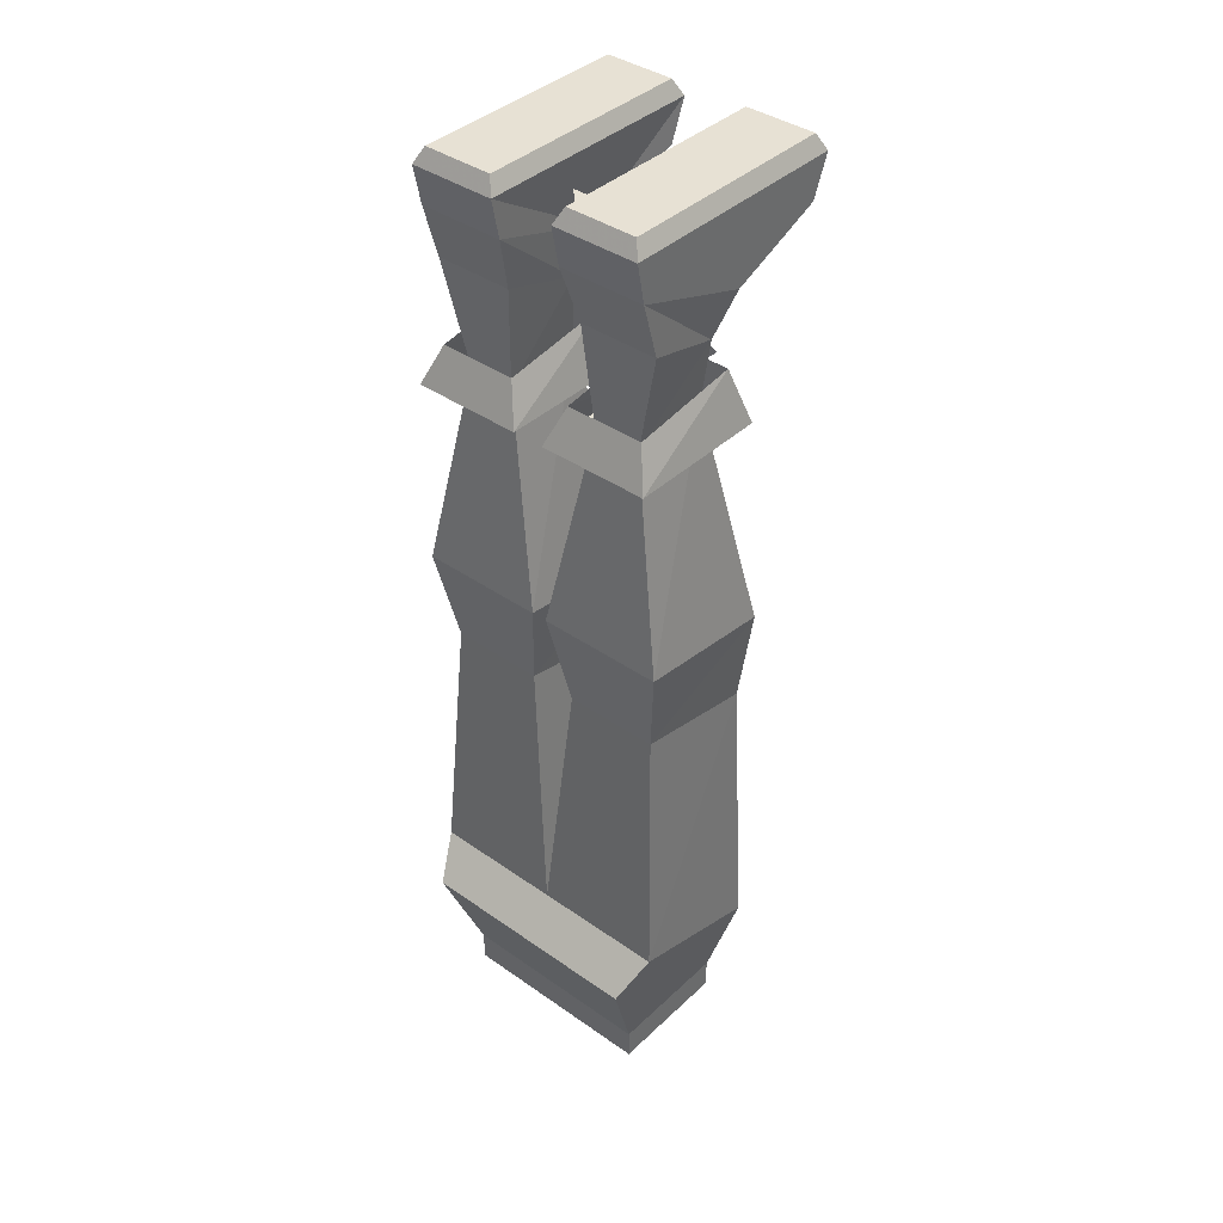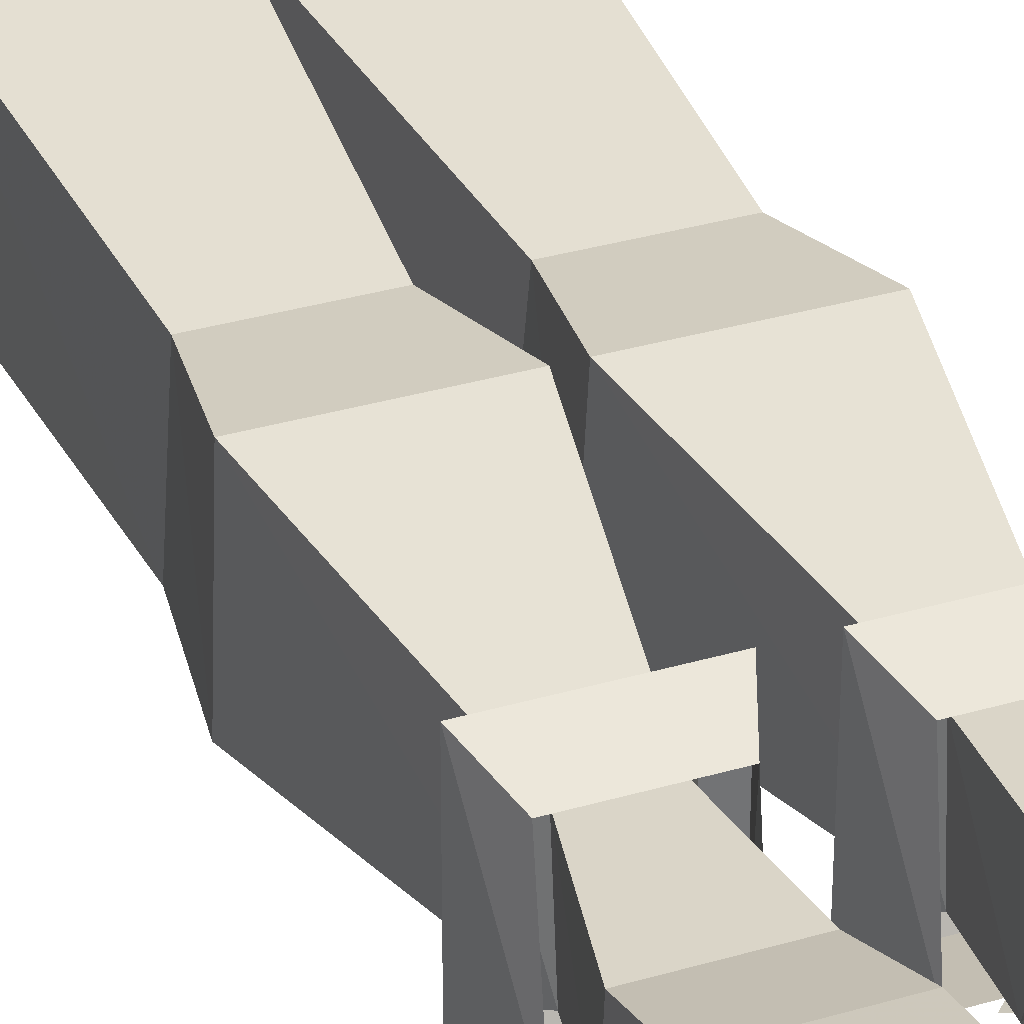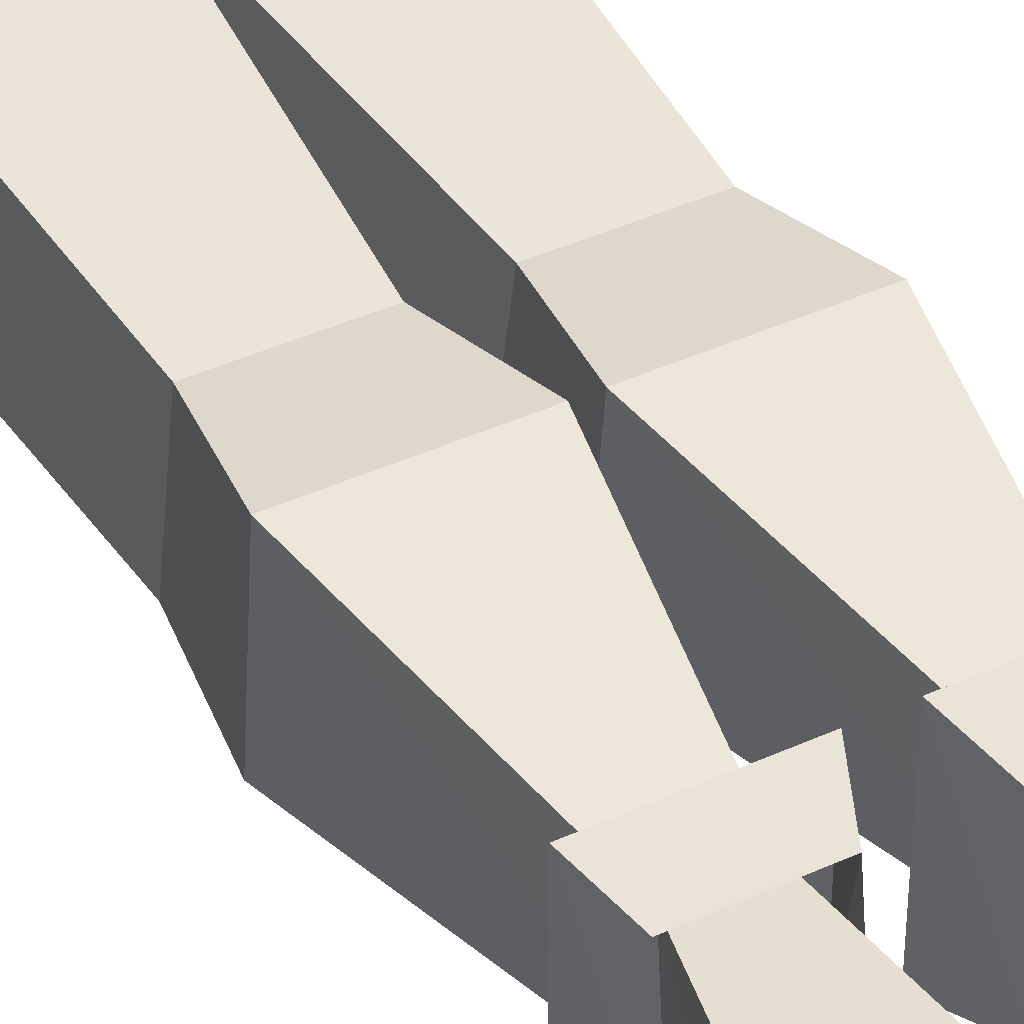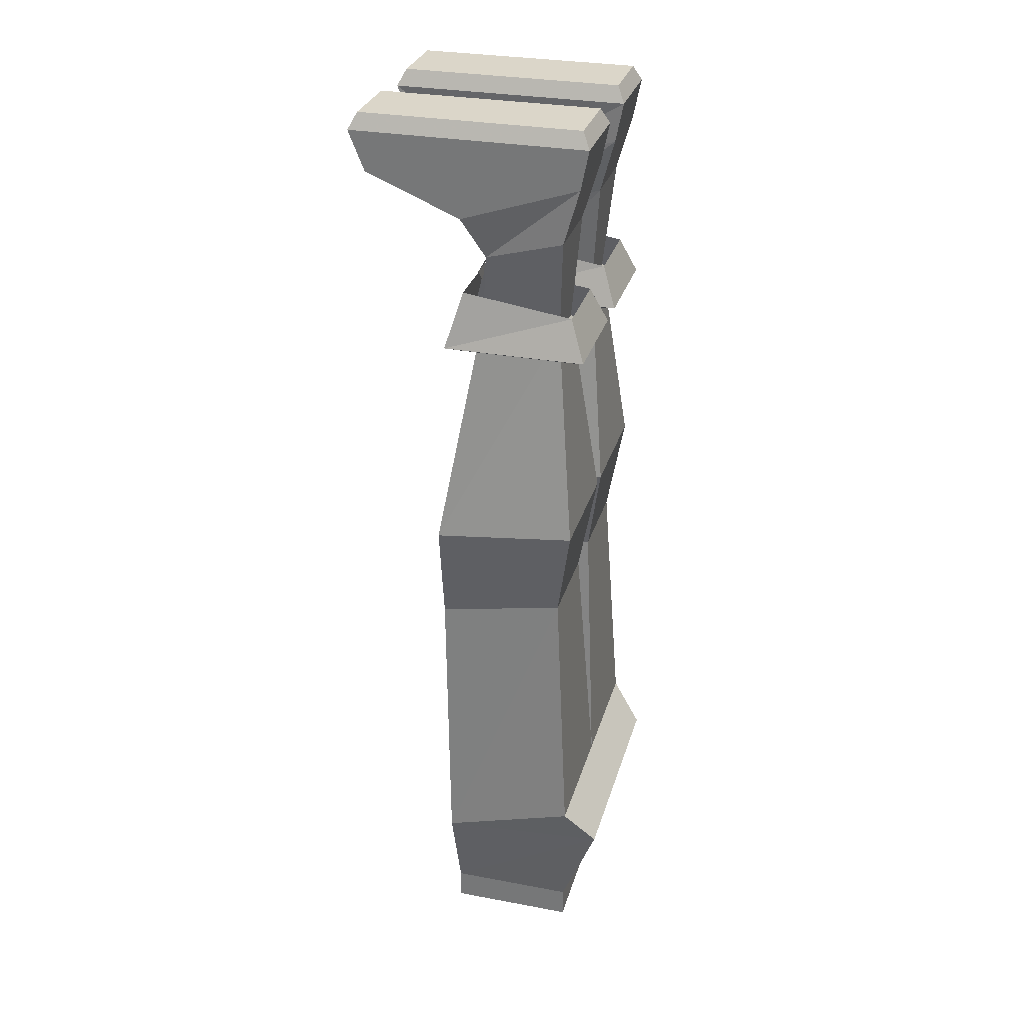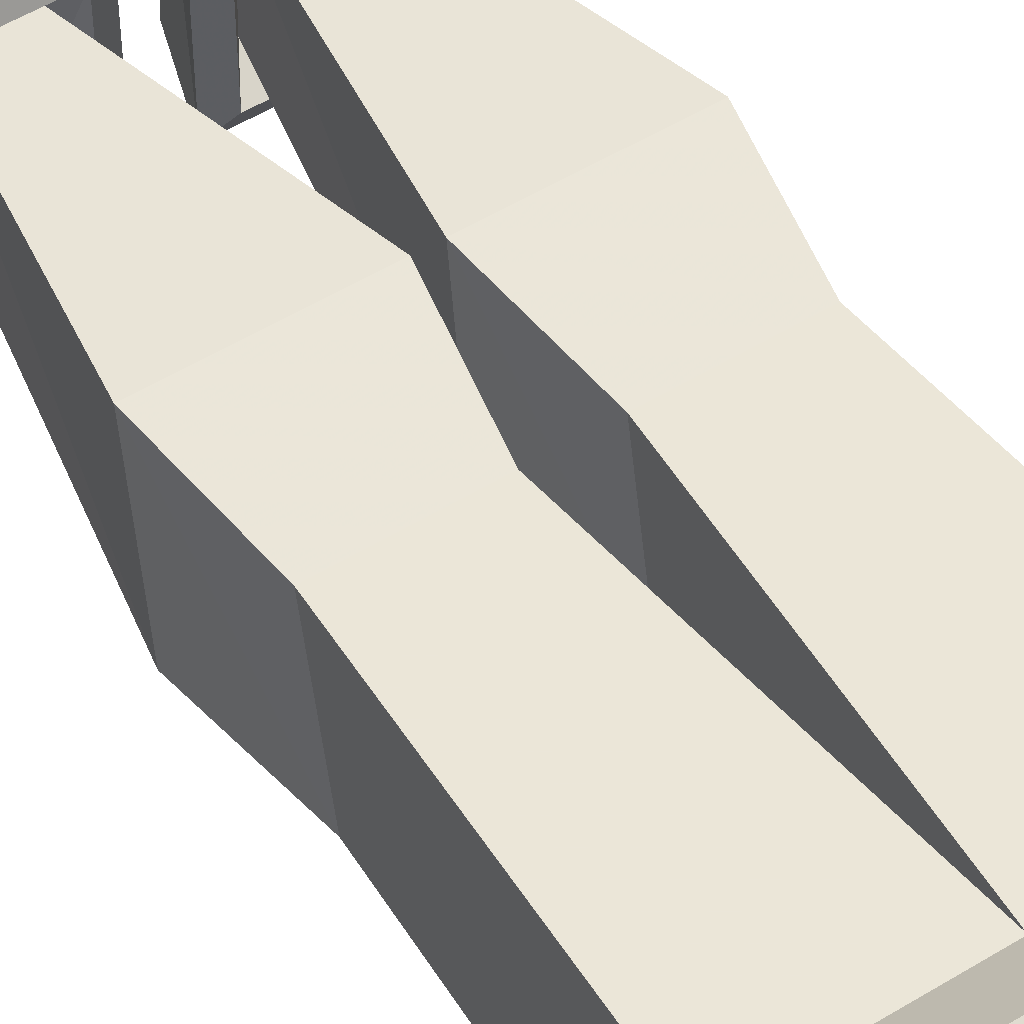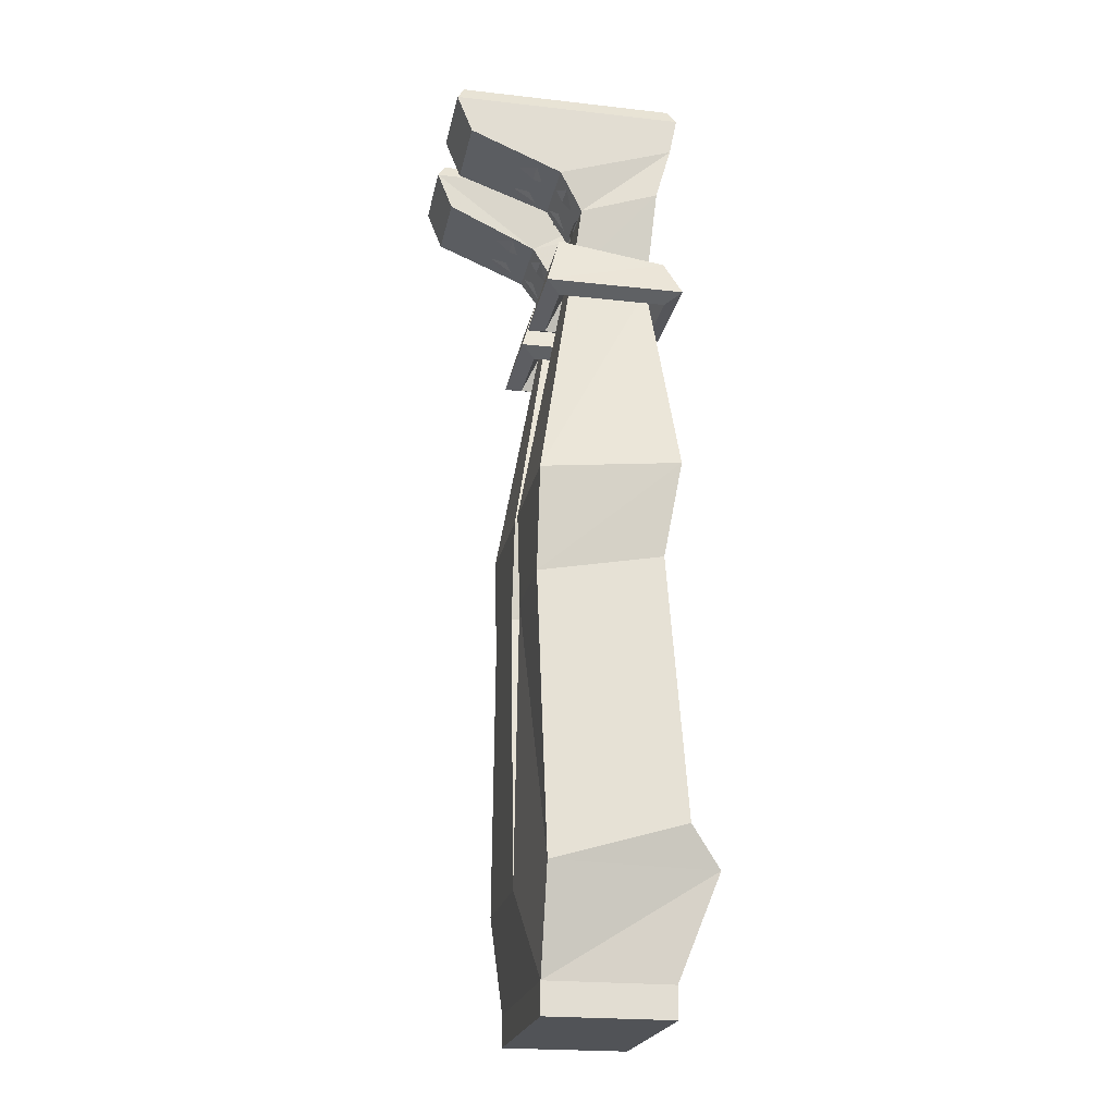
<metadata>
{"format":"obj","ext":"obj","renderer":"f3d","projection":"perspective","resolution":1024,"background":"white","views":[{"elev":39.6,"azim":41.0,"up":"+Y"},{"elev":33.6,"azim":158.1,"up":"+Z"},{"elev":41.4,"azim":151.0,"up":"+Z"},{"elev":29.9,"azim":-74.7,"up":"+Y"},{"elev":51.7,"azim":-33.7,"up":"+Z"},{"elev":-22.0,"azim":-101.1,"up":"+Y"}]}
</metadata>
<code>
v 0.1016 -0.9141 0.5859
v 0.1016 -0.8828 0.7109
v 0.1016 -0.9141 0.7109
v -0.1016 -0.9141 0.7109
v -0.1016 -0.9141 0.5859
v -0.1016 -0.8828 0.5859
v 0.1016 -0.8828 0.5859
v 0.1172 -0.7812 0.75
v -0.1016 -0.8828 0.7109
v -0.1172 -0.7812 0.75
v -0.1328 -0.7812 0.5859
v 0 -0.7812 0.5781
v 0.1328 -0.7812 0.5781
v 0.1328 -0.7422 0.7188
v 0 -0.7422 0.7188
v -0.1328 -0.7422 0.7188
v -0.1172 -0.4766 0.7031
v -0.1172 -0.5 0.5781
v -0.02344 -0.5 0.5781
v 0.02344 -0.4766 0.7031
v 0.02344 -0.5 0.5781
v 0.1172 -0.5 0.5781
v 0.1172 -0.4766 0.7031
v 0.1328 -0.3828 0.7188
v 0.09375 -0.1719 0.6953
v 0.04688 -0.1719 0.6953
v 0.007812 -0.3828 0.7188
v 0.1328 -0.3984 0.5781
v 0.09375 -0.1641 0.6172
v 0.1094 -0.1953 0.7109
v 0.03125 -0.1953 0.7109
v 0.03125 -0.1953 0.6016
v 0.04688 -0.1641 0.6172
v 0.007812 -0.3984 0.5781
v 0.1094 -0.1953 0.6016
v 0.125 -0.1875 0.5859
v 0.125 -0.1875 0.7266
v 0.01562 -0.1875 0.7266
v 0.01562 -0.1875 0.5859
v 0.03125 -0.1328 0.6016
v 0.1094 -0.1328 0.6016
v 0.1094 -0.1484 0.7109
v 0.03125 -0.1484 0.7109
v -0.007812 -0.3828 0.7188
v -0.04688 -0.1719 0.6953
v -0.09375 -0.1719 0.6953
v -0.1328 -0.3828 0.7188
v -0.02344 -0.4766 0.7031
v -0.007812 -0.3984 0.5781
v -0.04688 -0.1641 0.6172
v -0.03125 -0.1953 0.7109
v -0.1094 -0.1953 0.7109
v -0.1094 -0.1953 0.6016
v -0.09375 -0.1641 0.6172
v -0.1328 -0.3984 0.5781
v -0.03125 -0.1953 0.6016
v -0.01562 -0.1875 0.5859
v -0.01562 -0.1875 0.7266
v -0.125 -0.1875 0.7266
v -0.125 -0.1875 0.5859
v -0.1094 -0.1328 0.6016
v -0.03125 -0.1328 0.6016
v -0.03125 -0.1484 0.7109
v -0.1094 -0.1484 0.7109
v 0.1172 -0.05469 0.6016
v 0.1172 0.02344 0.4922
v 0.1172 0.02344 0.7266
v 0.1172 -0.01562 0.7188
v 0.1094 -0.09375 0.625
v 0.03906 -0.09375 0.625
v 0.03906 -0.05469 0.6016
v 0.1172 -0.01562 0.5078
v 0.03125 -0.01562 0.5078
v 0.03125 0.02344 0.4922
v 0.03906 0.03906 0.5
v 0.1094 0.03906 0.5
v 0.1094 0.03906 0.7188
v 0.03125 0.02344 0.7266
v 0.03125 -0.01562 0.7188
v 0.03906 -0.07031 0.7031
v 0.1172 -0.07031 0.7031
v 0.09375 -0.03906 0.5625
v 0.1094 -0.04688 0.5781
v 0.09375 -0.05469 0.5859
v 0.08594 -0.04688 0.5781
v 0.09375 -0.0625 0.6016
v 0.1094 -0.07031 0.6094
v 0.09375 -0.08594 0.6172
v 0.08594 -0.07031 0.6094
v 0.09375 -0.09375 0.625
v 0.1094 -0.1094 0.6172
v 0.09375 -0.125 0.6172
v 0.08594 -0.1094 0.6172
v 0.0625 -0.04688 0.5781
v 0.05469 -0.05469 0.5859
v 0.03906 -0.04688 0.5781
v 0.05469 -0.03906 0.5625
v 0.0625 -0.07031 0.6094
v 0.05469 -0.08594 0.6172
v 0.03906 -0.07031 0.6094
v 0.05469 -0.0625 0.6016
v 0.0625 -0.1094 0.6172
v 0.05469 -0.125 0.6172
v 0.03906 -0.1094 0.6172
v 0.05469 -0.09375 0.625
v 0.03906 0.03906 0.7188
v -0.1172 0.02344 0.7266
v -0.1172 0.02344 0.4922
v -0.1172 -0.05469 0.6016
v -0.1172 -0.01562 0.7188
v -0.03125 -0.01562 0.7188
v -0.03125 0.02344 0.7266
v -0.03906 0.03906 0.7188
v -0.1094 0.03906 0.7188
v -0.1094 0.03906 0.5
v -0.03125 0.02344 0.4922
v -0.03125 -0.01562 0.5078
v -0.1172 -0.01562 0.5078
v -0.03906 -0.05469 0.6016
v -0.03906 -0.09375 0.625
v -0.1094 -0.09375 0.625
v -0.1172 -0.07031 0.7031
v -0.03906 -0.07031 0.7031
v -0.03906 0.03906 0.5
v -0.08594 -0.04688 0.5781
v -0.09375 -0.05469 0.5859
v -0.1094 -0.04688 0.5781
v -0.09375 -0.03906 0.5625
v -0.08594 -0.07031 0.6094
v -0.09375 -0.08594 0.6172
v -0.1094 -0.07031 0.6094
v -0.09375 -0.0625 0.6016
v -0.08594 -0.1094 0.6172
v -0.09375 -0.125 0.6172
v -0.1094 -0.1094 0.6172
v -0.09375 -0.09375 0.625
v -0.05469 -0.03906 0.5625
v -0.03906 -0.04688 0.5781
v -0.05469 -0.05469 0.5859
v -0.0625 -0.04688 0.5781
v -0.05469 -0.0625 0.6016
v -0.03906 -0.07031 0.6094
v -0.05469 -0.08594 0.6172
v -0.0625 -0.07031 0.6094
v -0.05469 -0.09375 0.625
v -0.03906 -0.1094 0.6172
v -0.05469 -0.125 0.6172
v -0.0625 -0.1094 0.6172
v 0.007812 0 0.6406
v -0.02344 0 0.6406
v 0.007812 0 0.6719
f 1 2 3
f 1 3 4
f 1 4 5
f 1 5 6
f 1 6 7
f 1 7 2
f 2 9 3
f 3 9 4
f 4 9 5
f 5 9 6
f 2 7 8
f 2 8 9
f 6 9 10
f 6 10 11
f 6 11 12
f 6 12 7
f 7 12 13
f 7 13 8
f 8 13 14
f 8 14 15
f 8 15 10
f 8 10 9
f 15 16 10
f 10 16 11
f 11 16 17
f 11 17 18
f 11 18 19
f 11 19 12
f 12 19 15
f 12 15 20
f 12 20 21
f 12 21 22
f 12 22 13
f 13 22 14
f 14 22 23
f 14 23 20
f 14 20 15
f 24 25 26
f 24 26 27
f 24 27 23
f 24 23 28
f 24 28 29
f 24 29 25
f 26 33 34
f 26 34 27
f 27 34 21
f 27 21 20
f 27 20 23
f 29 28 34
f 29 34 33
f 28 21 34
f 21 28 22
f 22 28 23
f 44 45 46
f 44 46 47
f 44 47 48
f 44 48 49
f 44 49 50
f 44 50 45
f 46 54 55
f 46 55 47
f 47 55 18
f 47 18 17
f 47 17 48
f 48 17 15
f 48 15 19
f 48 19 49
f 49 19 18
f 49 18 55
f 49 55 50
f 50 55 54
f 15 17 16
f 25 29 30
f 25 30 26
f 26 30 31
f 26 31 32
f 26 32 33
f 29 33 32
f 29 32 35
f 29 35 30
f 45 50 51
f 45 51 46
f 46 51 52
f 46 52 53
f 46 53 54
f 50 54 53
f 50 53 56
f 50 56 51
f 65 66 67
f 65 67 68
f 65 68 69
f 65 69 70
f 65 70 71
f 65 71 72
f 65 72 66
f 66 72 73
f 66 73 74
f 67 78 79
f 67 79 68
f 68 79 80
f 68 80 81
f 68 81 69
f 69 81 25
f 69 25 29
f 69 29 70
f 70 29 33
f 70 33 80
f 70 80 79
f 70 79 71
f 71 79 78
f 71 78 74
f 71 74 73
f 71 73 72
f 33 26 80
f 80 26 81
f 81 26 25
f 107 108 109
f 107 109 110
f 107 110 111
f 107 111 112
f 108 116 117
f 108 117 118
f 108 118 109
f 109 118 119
f 109 119 120
f 109 120 121
f 109 121 110
f 110 121 122
f 110 122 123
f 110 123 111
f 111 123 120
f 111 120 119
f 111 119 112
f 112 119 116
f 119 117 116
f 117 119 118
f 54 46 122
f 54 122 121
f 54 121 50
f 50 121 120
f 50 120 45
f 45 120 123
f 45 123 46
f 46 123 122
f 30 35 36
f 30 36 37
f 30 37 31
f 31 37 38
f 31 38 32
f 32 38 39
f 32 39 35
f 35 39 36
f 36 39 40
f 36 40 41
f 36 41 37
f 37 41 42
f 37 42 38
f 38 42 43
f 38 43 39
f 39 43 40
f 51 56 57
f 51 57 58
f 51 58 52
f 52 58 59
f 52 59 53
f 53 59 60
f 53 60 56
f 56 60 57
f 57 60 61
f 57 61 62
f 57 62 58
f 58 62 63
f 58 63 59
f 59 63 64
f 59 64 60
f 60 64 61
f 66 74 75
f 66 75 76
f 66 76 67
f 67 76 77
f 67 77 78
f 106 75 74
f 106 74 78
f 106 78 77
f 106 77 76
f 106 76 75
f 107 112 113
f 107 113 114
f 107 114 108
f 108 114 115
f 108 115 116
f 112 116 124
f 112 124 113
f 113 124 114
f 114 124 115
f 115 124 116
f 82 83 84
f 82 84 85
f 86 87 88
f 86 88 89
f 90 91 92
f 90 92 93
f 94 95 96
f 94 96 97
f 98 99 100
f 98 100 101
f 102 103 104
f 102 104 105
f 125 126 127
f 125 127 128
f 129 130 131
f 129 131 132
f 133 134 135
f 133 135 136
f 137 138 139
f 137 139 140
f 141 142 143
f 141 143 144
f 145 146 147
f 145 147 148
f 149 150 151

</code>
